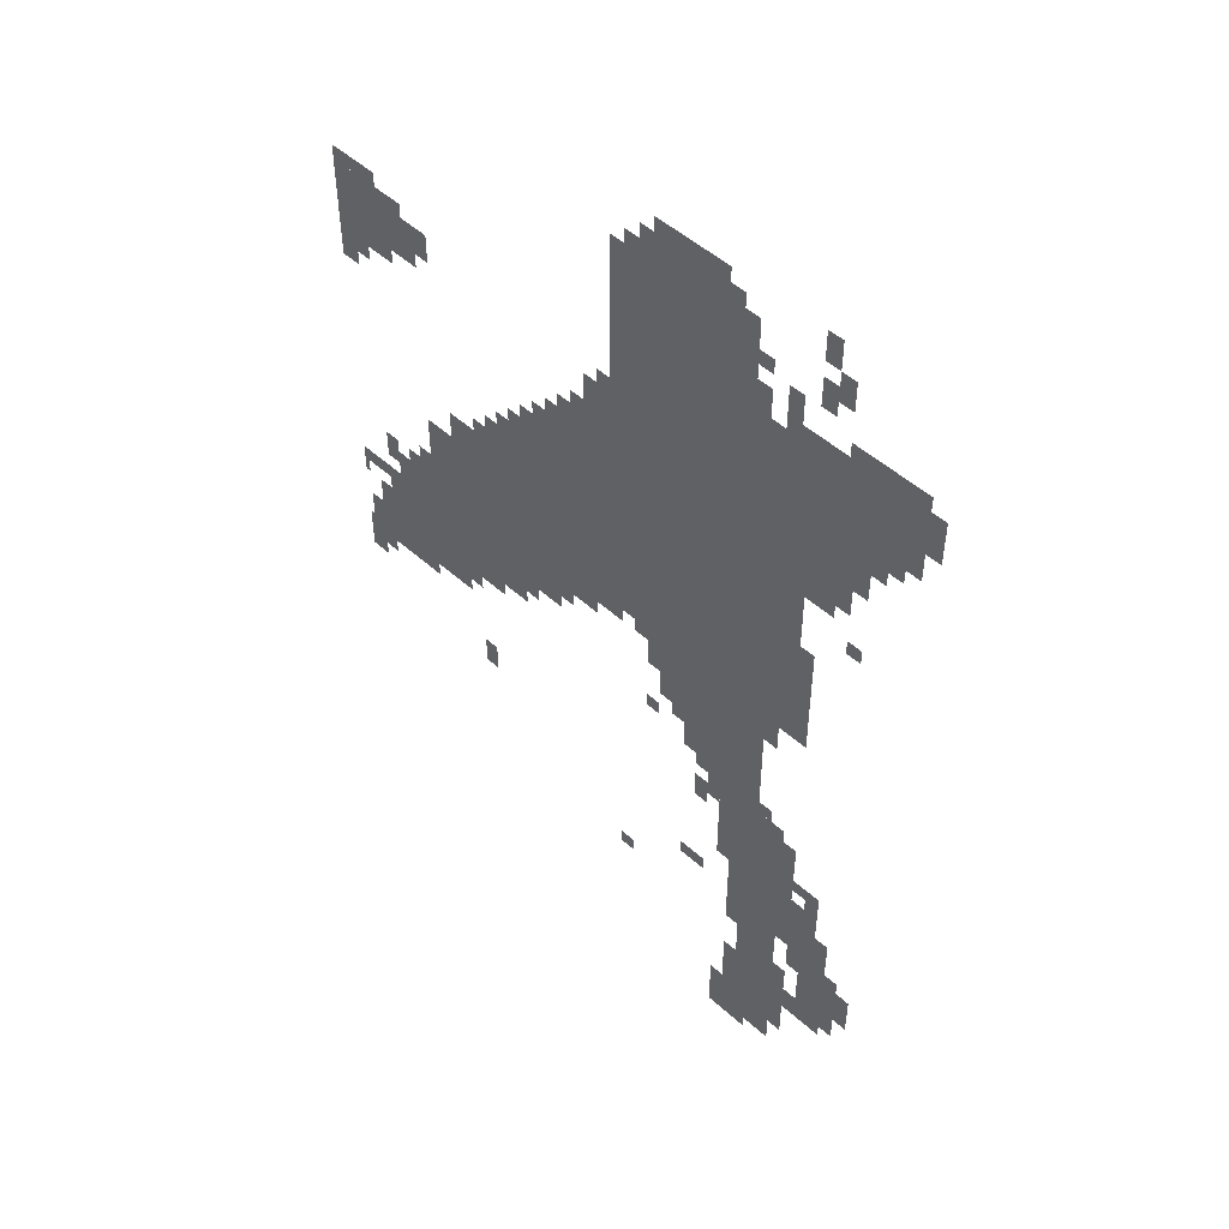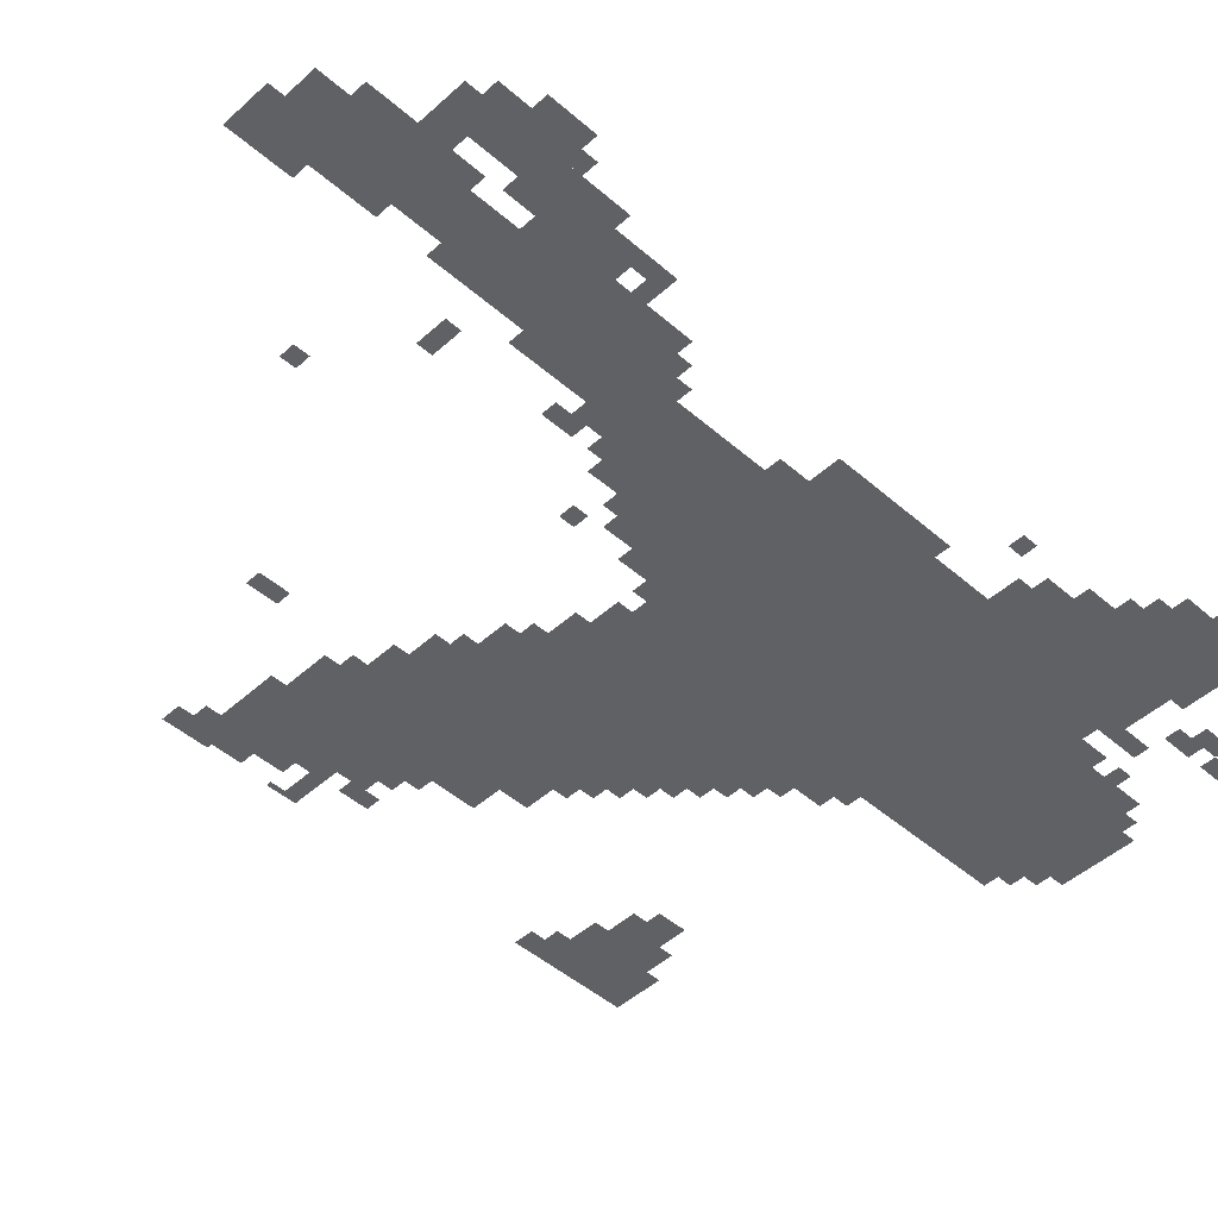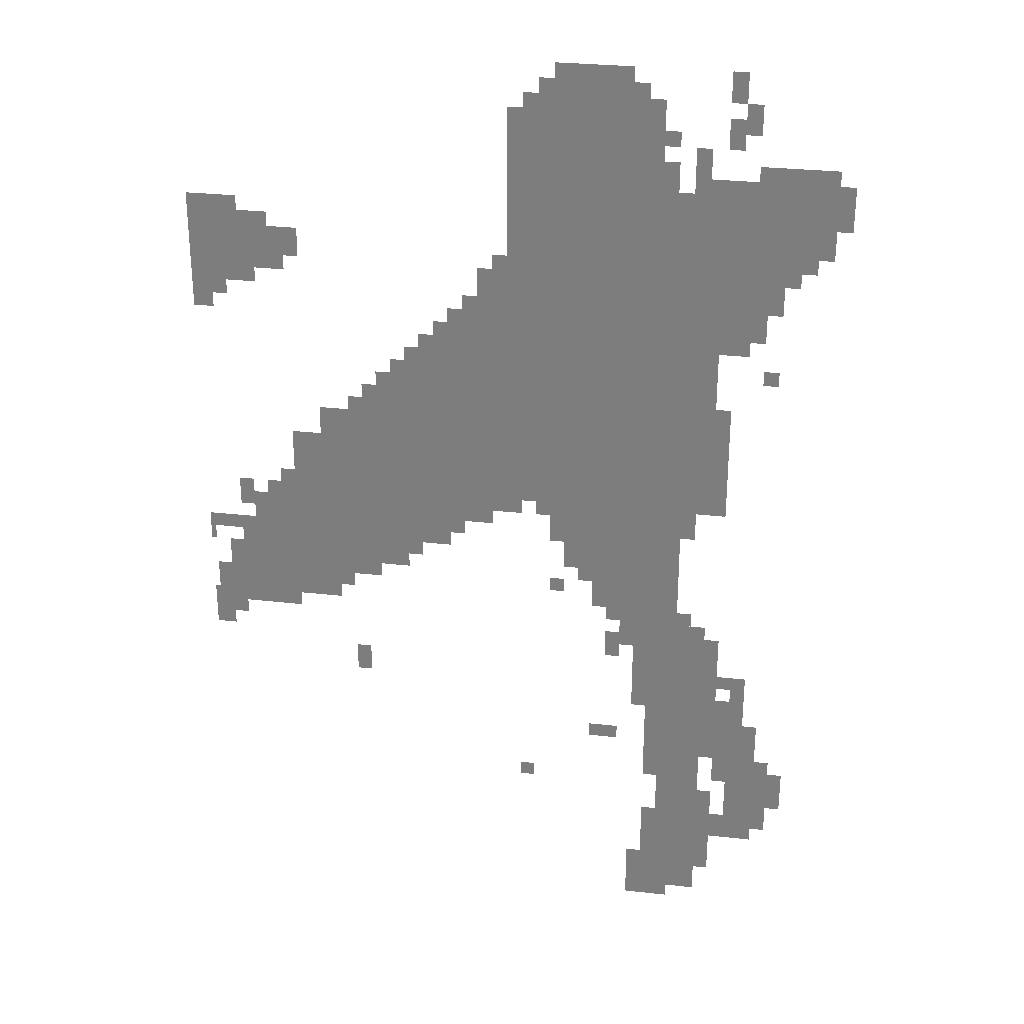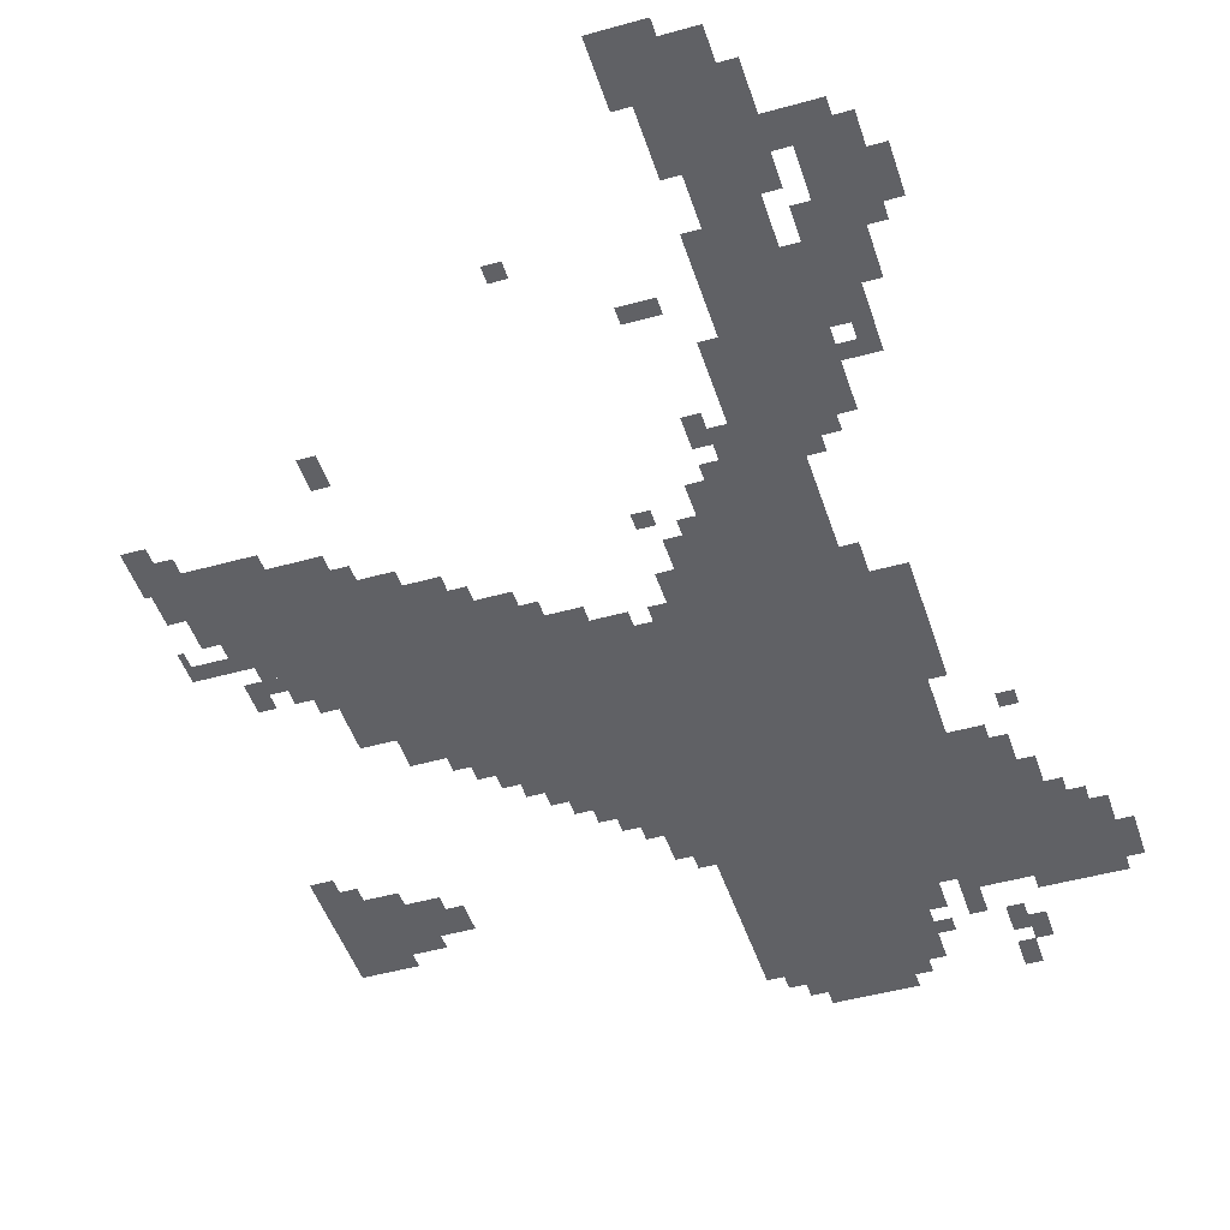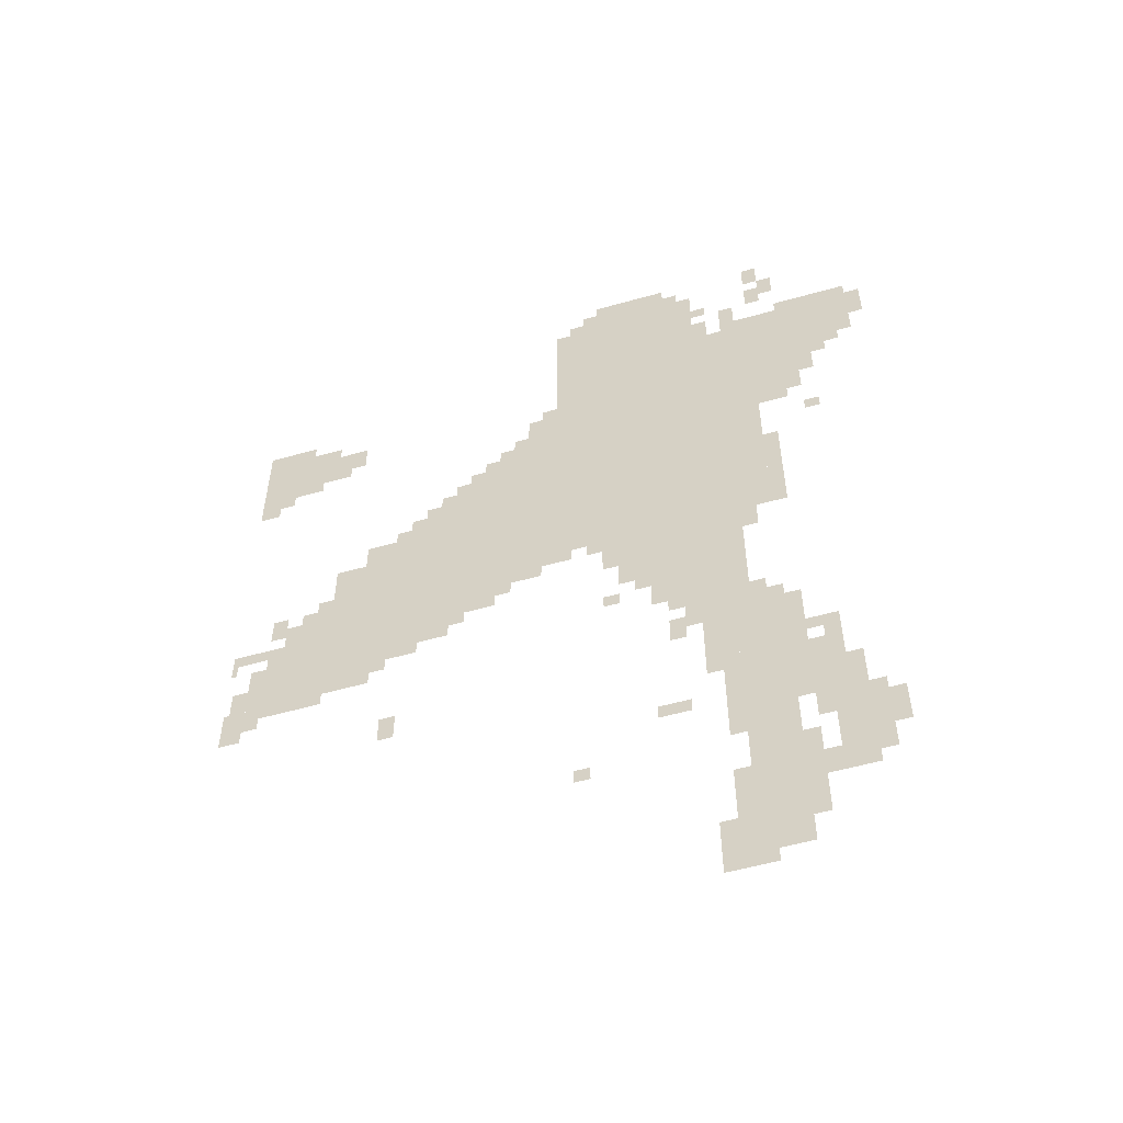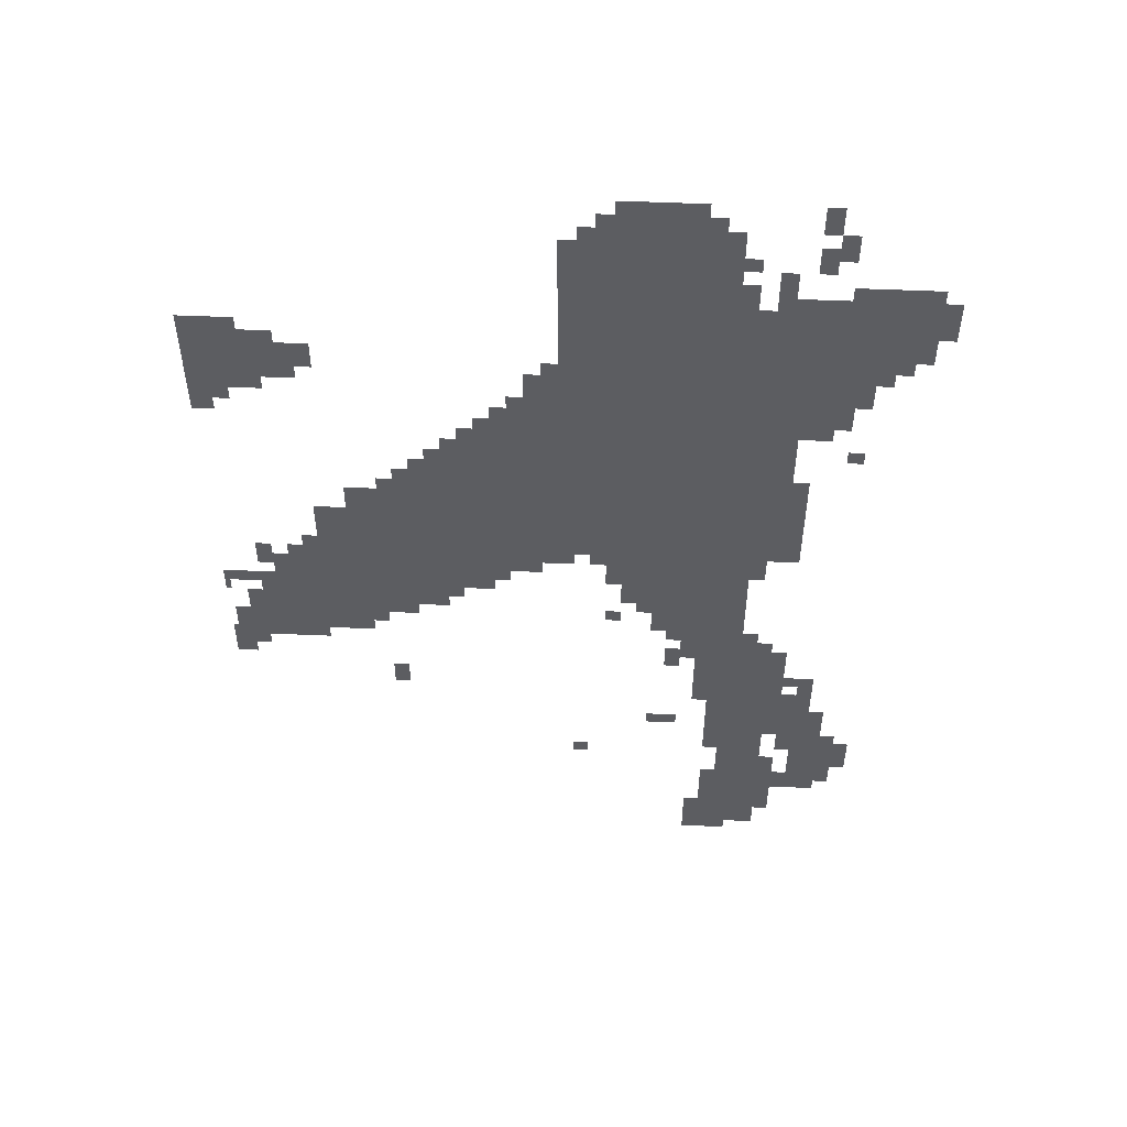
<metadata>
{"format":"obj","ext":"obj","renderer":"f3d","projection":"perspective","resolution":1024,"background":"white","views":[{"elev":50.4,"azim":44.5,"up":"+Y"},{"elev":-47.2,"azim":45.5,"up":"+Z"},{"elev":29.2,"azim":9.5,"up":"+Y"},{"elev":-47.1,"azim":17.6,"up":"+Z"},{"elev":-55.8,"azim":16.5,"up":"+Y"},{"elev":53.8,"azim":2.6,"up":"+Y"}]}
</metadata>
<code>
g weixi_4_rw-mesh
v -256 1407 0
v -256 1791 0
v -704 1791 0
v -704 1407 0
v -256 1055 0
v -256 1407 0
v -704 1407 0
v -704 1055 0
v -736 991 0
v -736 1247 0
v -1120 1247 0
v -1120 991 0
v -384 1791 0
v -384 1983 0
v -672 1983 0
v -672 1791 0
v -992 831 0
v -992 991 0
v -1280 991 0
v -1280 831 0
v -320 767 0
v -320 1055 0
v -480 1055 0
v -480 767 0
v -64 1631 0
v -64 1823 0
v -256 1823 0
v -256 1631 0
v -256 383 0
v -256 767 0
v -352 767 0
v -352 383 0
v -704 1247 0
v -704 1439 0
v -896 1439 0
v -896 1247 0
v -256 31 0
v -256 383 0
v -352 383 0
v -352 31 0
v -1248 1535 0
v -1248 1695 0
v -1387 1695 0
v -1387 1535 0
v -160 1471 0
v -160 1631 0
v -256 1631 0
v -256 1471 0
v -128 351 0
v -128 511 0
v -192 511 0
v -192 351 0
v -1088 767 0
v -1088 831 0
v -1248 831 0
v -1248 767 0
v -128 191 0
v -128 351 0
v -192 351 0
v -192 191 0
v -896 1247 0
v -896 1343 0
v -992 1343 0
v -992 1247 0
v -1248 767 0
v -1248 831 0
v -1376 831 0
v -1376 767 0
v -352 543 0
v -352 767 0
v -384 767 0
v -384 543 0
v -704 1503 0
v -704 1599 0
v -768 1599 0
v -768 1503 0
v -832 927 0
v -832 991 0
v -928 991 0
v -928 927 0
v -1152 1599 0
v -1152 1663 0
v -1248 1663 0
v -1248 1599 0
v -1120 991 0
v -1120 1087 0
v -1184 1087 0
v -1184 991 0
v -352 351 0
v -352 543 0
v -384 543 0
v -384 351 0
v -448 1983 0
v -448 2047 0
v -544 2047 0
v -544 1983 0
v -1120 1087 0
v -1120 1183 0
v -1184 1183 0
v -1184 1087 0
v -224 415 0
v -224 575 0
v -256 575 0
v -256 415 0
v -224 575 0
v -224 735 0
v -256 735 0
v -256 575 0
v -224 191 0
v -224 319 0
v -256 319 0
v -256 191 0
v -1184 735 0
v -1184 767 0
v -1312 767 0
v -1312 735 0
v -384 639 0
v -384 767 0
v -416 767 0
v -416 639 0
v -192 447 0
v -192 575 0
v -224 575 0
v -224 447 0
v -1184 991 0
v -1184 1055 0
v -1248 1055 0
v -1248 991 0
v -928 863 0
v -928 927 0
v -992 927 0
v -992 863 0
v -1344 671 0
v -1344 735 0
v -1387 735 0
v -1387 671 0
v -1344 1471 0
v -1344 1535 0
v -1387 1535 0
v -1387 1471 0
v -768 1439 0
v -768 1503 0
v -832 1503 0
v -832 1439 0
v -224 1183 0
v -224 1311 0
v -256 1311 0
v -256 1183 0
v -352 127 0
v -352 255 0
v -384 255 0
v -384 127 0
v -480 799 0
v -480 927 0
v -512 927 0
v -512 799 0
v -480 927 0
v -480 1055 0
v -512 1055 0
v -512 927 0
v -224 1055 0
v -224 1183 0
v -256 1183 0
v -256 1055 0
v -704 1119 0
v -704 1247 0
v -736 1247 0
v -736 1119 0
v -544 1983 0
v -544 2047 0
v -608 2047 0
v -608 1983 0
v -704 1439 0
v -704 1503 0
v -768 1503 0
v -768 1439 0
v -928 927 0
v -928 991 0
v -992 991 0
v -992 927 0
v -352 0 0
v -352 127 0
v -384 127 0
v -384 0 0
v -96 319 0
v -96 415 0
v -128 415 0
v -128 319 0
v -96 223 0
v -96 319 0
v -128 319 0
v -128 223 0
v -544 959 0
v -544 1055 0
v -576 1055 0
v -576 959 0
v -672 1855 0
v -672 1951 0
v -704 1951 0
v -704 1855 0
v -384 543 0
v -384 639 0
v -416 639 0
v -416 543 0
v -704 1023 0
v -704 1119 0
v -736 1119 0
v -736 1023 0
v -1312 735 0
v -1312 767 0
v -1387 767 0
v -1387 735 0
v -192 351 0
v -192 447 0
v -224 447 0
v -224 351 0
v -224 95 0
v -224 191 0
v -256 191 0
v -256 95 0
v -512 863 0
v -512 959 0
v -544 959 0
v -544 863 0
v -32 1663 0
v -32 1759 0
v -64 1759 0
v -64 1663 0
v -512 959 0
v -512 1055 0
v -544 1055 0
v -544 959 0
v -32 1759 0
v -32 1855 0
v -64 1855 0
v -64 1759 0
v -1184 1567 0
v -1184 1599 0
v -1248 1599 0
v -1248 1567 0
v -192 1439 0
v -192 1471 0
v -256 1471 0
v -256 1439 0
v -896 1343 0
v -896 1407 0
v -928 1407 0
v -928 1343 0
v -224 1983 0
v -224 2047 0
v -256 2047 0
v -256 1983 0
v -64 319 0
v -64 383 0
v -96 383 0
v -96 319 0
v -1312 927 0
v -1312 959 0
v -1376 959 0
v -1376 927 0
v -352 1791 0
v -352 1855 0
v -384 1855 0
v -384 1791 0
v -224 1887 0
v -224 1951 0
v -256 1951 0
v -256 1887 0
v -192 1919 0
v -192 1983 0
v -224 1983 0
v -224 1919 0
v -1024 575 0
v -1024 639 0
v -1056 639 0
v -1056 575 0
v -448 671 0
v -448 735 0
v -480 735 0
v -480 671 0
v -192 191 0
v -192 255 0
v -224 255 0
v -224 191 0
v -448 447 0
v -448 479 0
v -512 479 0
v -512 447 0
v -416 703 0
v -416 767 0
v -448 767 0
v -448 703 0
v -288 991 0
v -288 1055 0
v -320 1055 0
v -320 991 0
v -992 1247 0
v -992 1311 0
v -1024 1311 0
v -1024 1247 0
v -1312 831 0
v -1312 895 0
v -1344 895 0
v -1344 831 0
v -1280 991 0
v -1280 1055 0
v -1312 1055 0
v -1312 991 0
v -576 991 0
v -576 1055 0
v -608 1055 0
v -608 991 0
v -128 1823 0
v -128 1855 0
v -192 1855 0
v -192 1823 0
v -160 575 0
v -160 639 0
v -192 639 0
v -192 575 0
v -384 0 0
v -384 63 0
v -416 63 0
v -416 0 0
v -384 63 0
v -384 127 0
v -416 127 0
v -416 63 0
v -1344 1695 0
v -1344 1727 0
v -1387 1727 0
v -1387 1695 0
v -1280 1695 0
v -1280 1727 0
v -1344 1727 0
v -1344 1695 0
v -1280 831 0
v -1280 895 0
v -1312 895 0
v -1312 831 0
v -1280 895 0
v -1280 959 0
v -1312 959 0
v -1312 895 0
v -288 1823 0
v -288 1887 0
v -320 1887 0
v -320 1823 0
v -672 1791 0
v -672 1855 0
v -704 1855 0
v -704 1791 0
v -128 1567 0
v -128 1631 0
v -160 1631 0
v -160 1567 0
v -160 511 0
v -160 575 0
v -192 575 0
v -192 511 0
v -64 1823 0
v -64 1855 0
v -128 1855 0
v -128 1823 0
v 0 1759 0
v 0 1823 0
v -32 1823 0
v -32 1759 0
v -544 895 0
v -544 959 0
v -576 959 0
v -576 895 0
v -800 959 0
v -800 991 0
v -832 991 0
v -832 959 0
v -896 895 0
v -896 927 0
v -928 927 0
v -928 895 0
v -1248 991 0
v -1248 1023 0
v -1280 1023 0
v -1280 991 0
v -672 1023 0
v -672 1055 0
v -704 1055 0
v -704 1023 0
v -1184 1055 0
v -1184 1087 0
v -1216 1087 0
v -1216 1055 0
v -608 1023 0
v -608 1055 0
v -640 1055 0
v -640 1023 0
v -928 1343 0
v -928 1375 0
v -960 1375 0
v -960 1343 0
v -1024 1247 0
v -1024 1279 0
v -1056 1279 0
v -1056 1247 0
v -192 607 0
v -192 639 0
v -224 639 0
v -224 607 0
v -1312 703 0
v -1312 735 0
v -1344 735 0
v -1344 703 0
v -320 0 0
v -320 31 0
v -352 31 0
v -352 0 0
v -640 319 0
v -640 351 0
v -672 351 0
v -672 319 0
v -576 831 0
v -576 863 0
v -608 863 0
v -608 831 0
v -1376 895 0
v -1376 927 0
v -1387 927 0
v -1387 895 0
v -288 767 0
v -288 799 0
v -320 799 0
v -320 767 0
v -1056 799 0
v -1056 831 0
v -1088 831 0
v -1088 799 0
v -128 1375 0
v -128 1407 0
v -160 1407 0
v -160 1375 0
v -64 287 0
v -64 319 0
v -96 319 0
v -96 287 0
v -1376 927 0
v -1376 959 0
v -1387 959 0
v -1387 927 0
v -608 1983 0
v -608 2015 0
v -640 2015 0
v -640 1983 0
v -416 1983 0
v -416 2015 0
v -448 2015 0
v -448 1983 0
v 0 1727 0
v 0 1759 0
v -32 1759 0
v -32 1727 0
v -288 1791 0
v -288 1823 0
v -320 1823 0
v -320 1791 0
v -576 959 0
v -576 991 0
v -608 991 0
v -608 959 0
v -128 1535 0
v -128 1567 0
v -160 1567 0
v -160 1535 0
v -768 1503 0
v -768 1535 0
v -800 1535 0
v -800 1503 0
v -704 1599 0
v -704 1631 0
v -736 1631 0
v -736 1599 0
v -832 1439 0
v -832 1471 0
v -864 1471 0
v -864 1439 0
v -1312 1503 0
v -1312 1535 0
v -1344 1535 0
v -1344 1503 0
v -256 1791 0
v -256 1823 0
v -288 1823 0
v -288 1791 0
v -352 1887 0
v -352 1919 0
v -384 1919 0
v -384 1887 0
v -96 1599 0
v -96 1631 0
v -128 1631 0
v -128 1599 0
v -1216 1663 0
v -1216 1695 0
v -1248 1695 0
v -1248 1663 0
g weixi_4_rw-mesh_0
f 3 2 1
f 1 4 3
f 7 6 5
f 5 8 7
f 11 10 9
f 9 12 11
f 15 14 13
f 13 16 15
f 19 18 17
f 17 20 19
f 23 22 21
f 21 24 23
f 27 26 25
f 25 28 27
f 31 30 29
f 29 32 31
f 35 34 33
f 33 36 35
f 39 38 37
f 37 40 39
f 43 42 41
f 41 44 43
f 47 46 45
f 45 48 47
f 51 50 49
f 49 52 51
f 55 54 53
f 53 56 55
f 59 58 57
f 57 60 59
f 63 62 61
f 61 64 63
f 67 66 65
f 65 68 67
f 71 70 69
f 69 72 71
f 75 74 73
f 73 76 75
f 79 78 77
f 77 80 79
f 83 82 81
f 81 84 83
f 87 86 85
f 85 88 87
f 91 90 89
f 89 92 91
f 95 94 93
f 93 96 95
f 99 98 97
f 97 100 99
f 103 102 101
f 101 104 103
f 107 106 105
f 105 108 107
f 111 110 109
f 109 112 111
f 115 114 113
f 113 116 115
f 119 118 117
f 117 120 119
f 123 122 121
f 121 124 123
f 127 126 125
f 125 128 127
f 131 130 129
f 129 132 131
f 135 134 133
f 133 136 135
f 139 138 137
f 137 140 139
f 143 142 141
f 141 144 143
f 147 146 145
f 145 148 147
f 151 150 149
f 149 152 151
f 155 154 153
f 153 156 155
f 159 158 157
f 157 160 159
f 163 162 161
f 161 164 163
f 167 166 165
f 165 168 167
f 171 170 169
f 169 172 171
f 175 174 173
f 173 176 175
f 179 178 177
f 177 180 179
f 183 182 181
f 181 184 183
f 187 186 185
f 185 188 187
f 191 190 189
f 189 192 191
f 195 194 193
f 193 196 195
f 199 198 197
f 197 200 199
f 203 202 201
f 201 204 203
f 207 206 205
f 205 208 207
f 211 210 209
f 209 212 211
f 215 214 213
f 213 216 215
f 219 218 217
f 217 220 219
f 223 222 221
f 221 224 223
f 227 226 225
f 225 228 227
f 231 230 229
f 229 232 231
f 235 234 233
f 233 236 235
f 239 238 237
f 237 240 239
f 243 242 241
f 241 244 243
f 247 246 245
f 245 248 247
f 251 250 249
f 249 252 251
f 255 254 253
f 253 256 255
f 259 258 257
f 257 260 259
f 263 262 261
f 261 264 263
f 267 266 265
f 265 268 267
f 271 270 269
f 269 272 271
f 275 274 273
f 273 276 275
f 279 278 277
f 277 280 279
f 283 282 281
f 281 284 283
f 287 286 285
f 285 288 287
f 291 290 289
f 289 292 291
f 295 294 293
f 293 296 295
f 299 298 297
f 297 300 299
f 303 302 301
f 301 304 303
f 307 306 305
f 305 308 307
f 311 310 309
f 309 312 311
f 315 314 313
f 313 316 315
f 319 318 317
f 317 320 319
f 323 322 321
f 321 324 323
f 327 326 325
f 325 328 327
f 331 330 329
f 329 332 331
f 335 334 333
f 333 336 335
f 339 338 337
f 337 340 339
f 343 342 341
f 341 344 343
f 347 346 345
f 345 348 347
f 351 350 349
f 349 352 351
f 355 354 353
f 353 356 355
f 359 358 357
f 357 360 359
f 363 362 361
f 361 364 363
f 367 366 365
f 365 368 367
f 371 370 369
f 369 372 371
f 375 374 373
f 373 376 375
f 379 378 377
f 377 380 379
f 383 382 381
f 381 384 383
f 387 386 385
f 385 388 387
f 391 390 389
f 389 392 391
f 395 394 393
f 393 396 395
f 399 398 397
f 397 400 399
f 403 402 401
f 401 404 403
f 407 406 405
f 405 408 407
f 411 410 409
f 409 412 411
f 415 414 413
f 413 416 415
f 419 418 417
f 417 420 419
f 423 422 421
f 421 424 423
f 427 426 425
f 425 428 427
f 431 430 429
f 429 432 431
f 435 434 433
f 433 436 435
f 439 438 437
f 437 440 439
f 443 442 441
f 441 444 443
f 447 446 445
f 445 448 447
f 451 450 449
f 449 452 451
f 455 454 453
f 453 456 455
f 459 458 457
f 457 460 459
f 463 462 461
f 461 464 463
f 467 466 465
f 465 468 467
f 471 470 469
f 469 472 471
f 475 474 473
f 473 476 475
f 479 478 477
f 477 480 479
f 483 482 481
f 481 484 483
f 487 486 485
f 485 488 487
f 491 490 489
f 489 492 491
f 495 494 493
f 493 496 495
f 499 498 497
f 497 500 499
f 503 502 501
f 501 504 503

</code>
